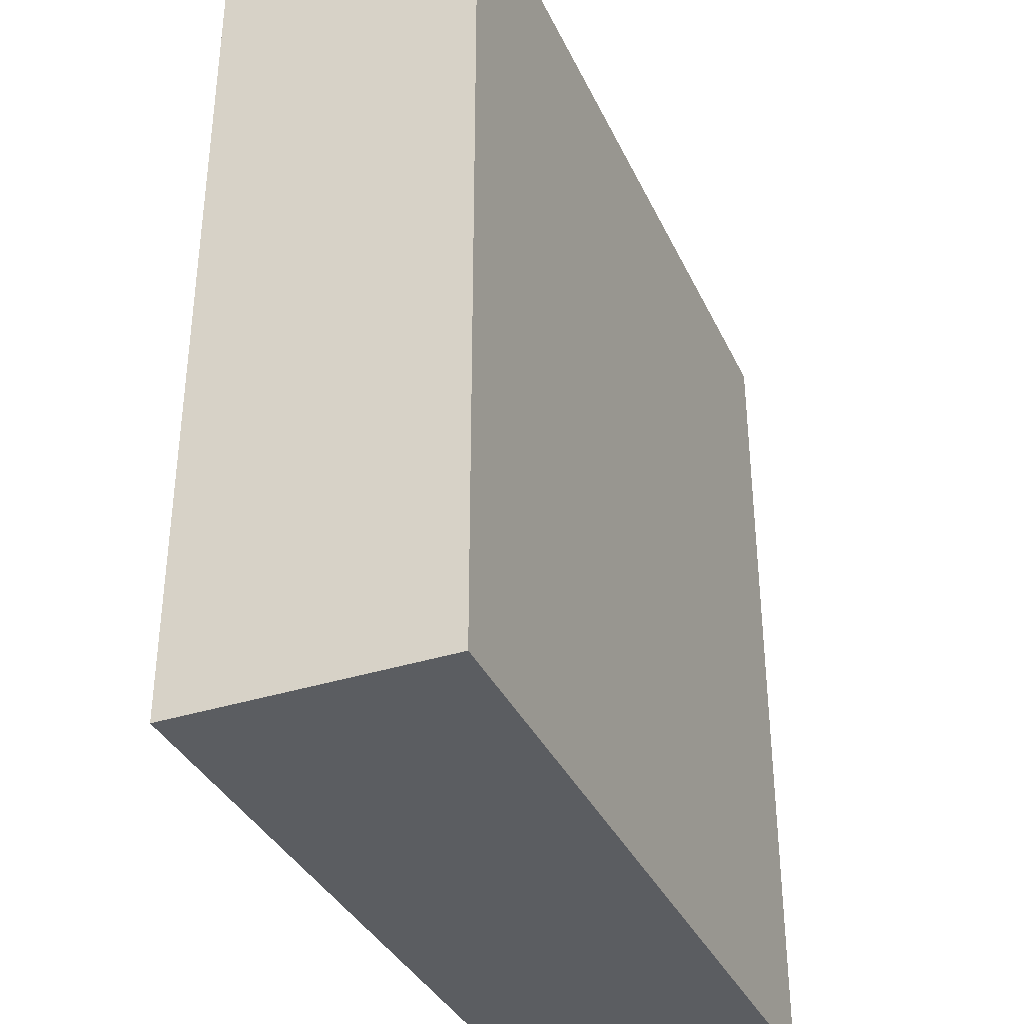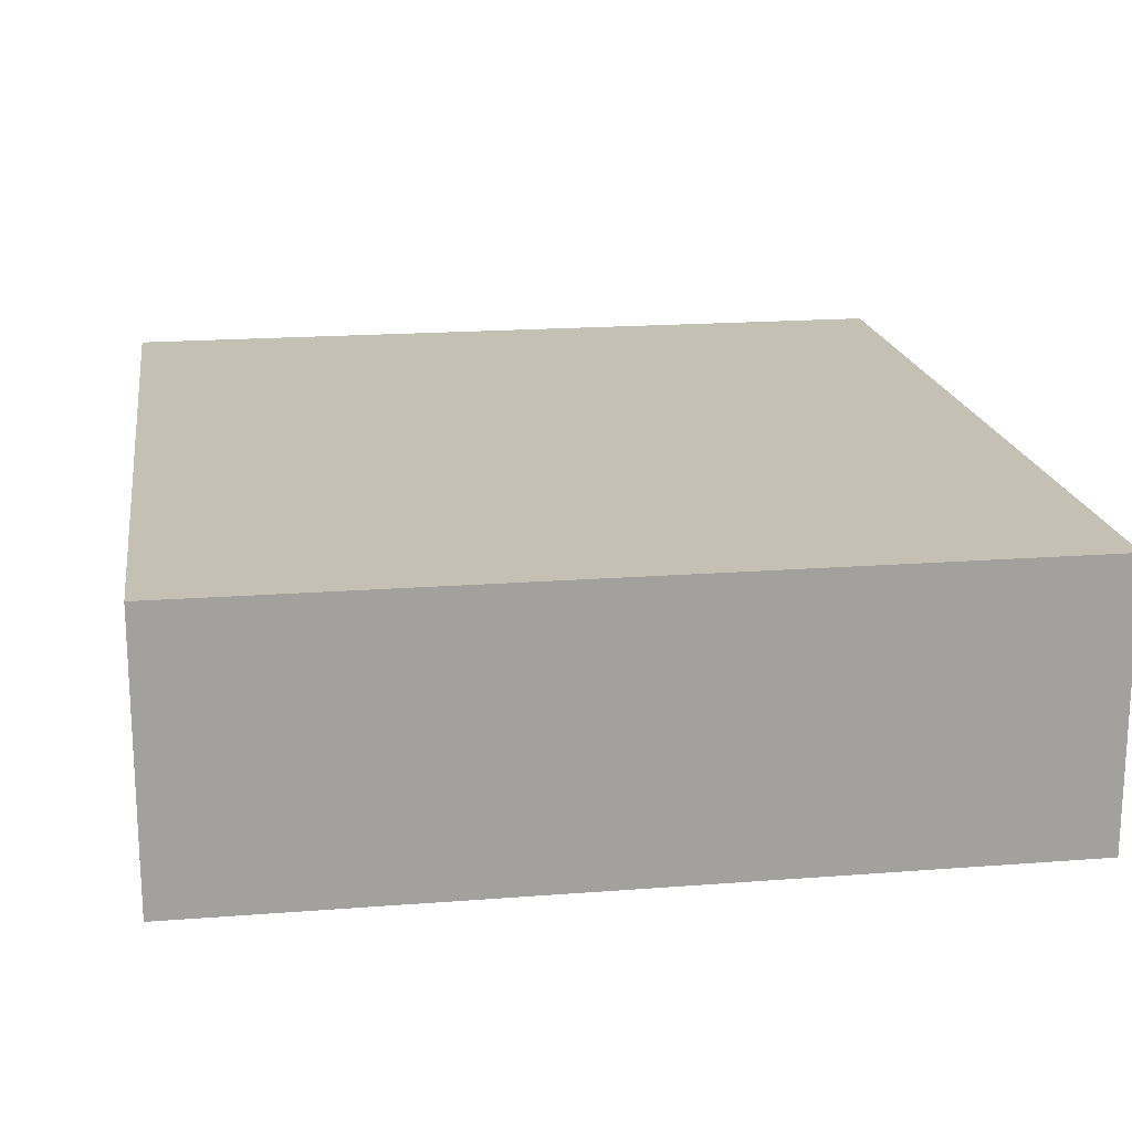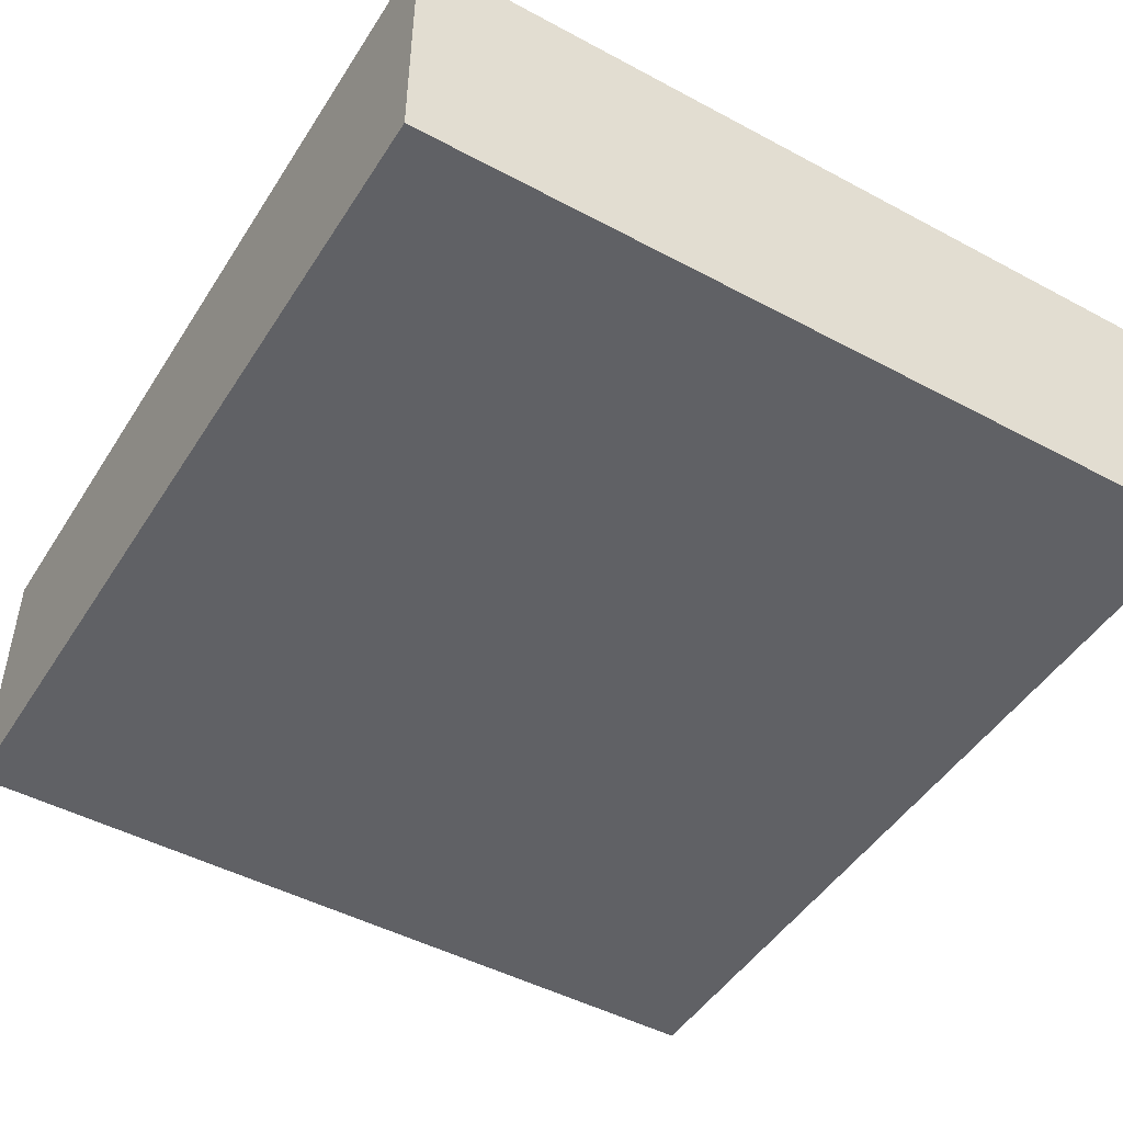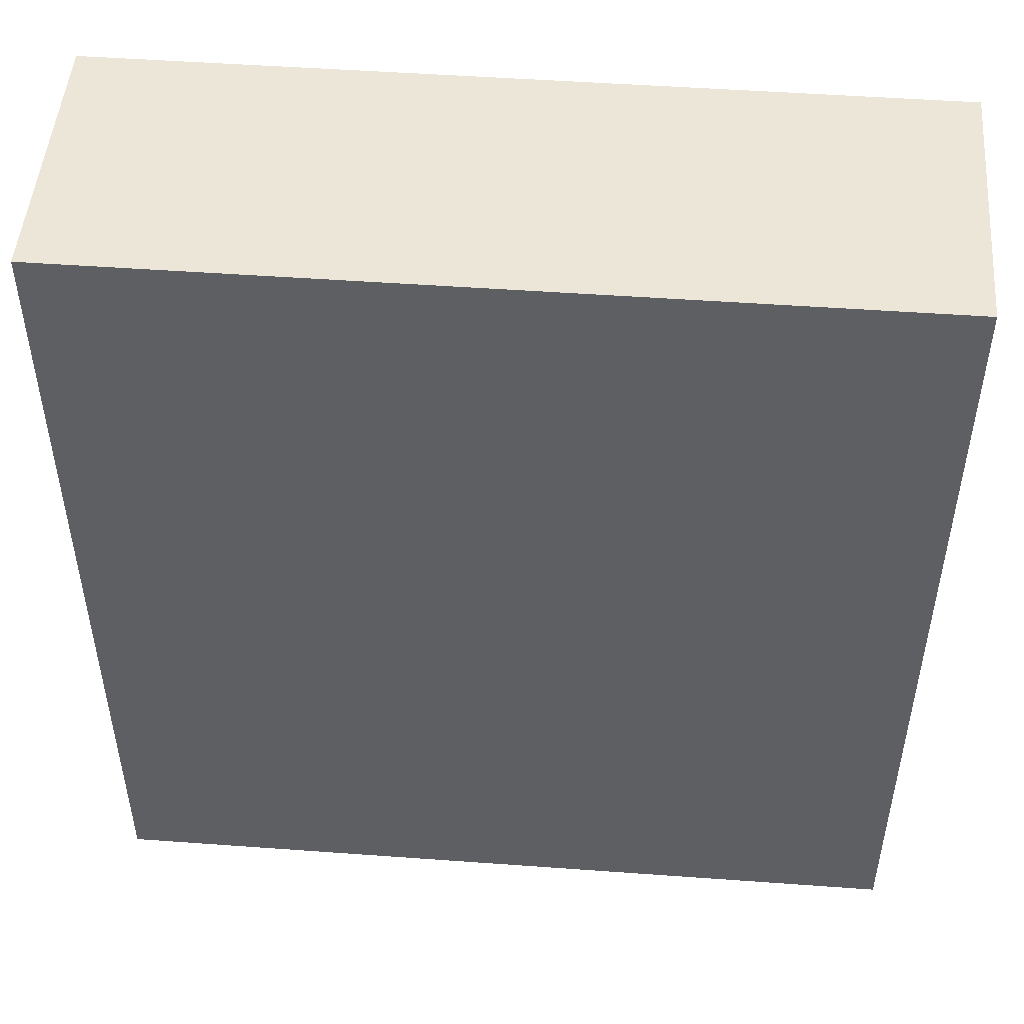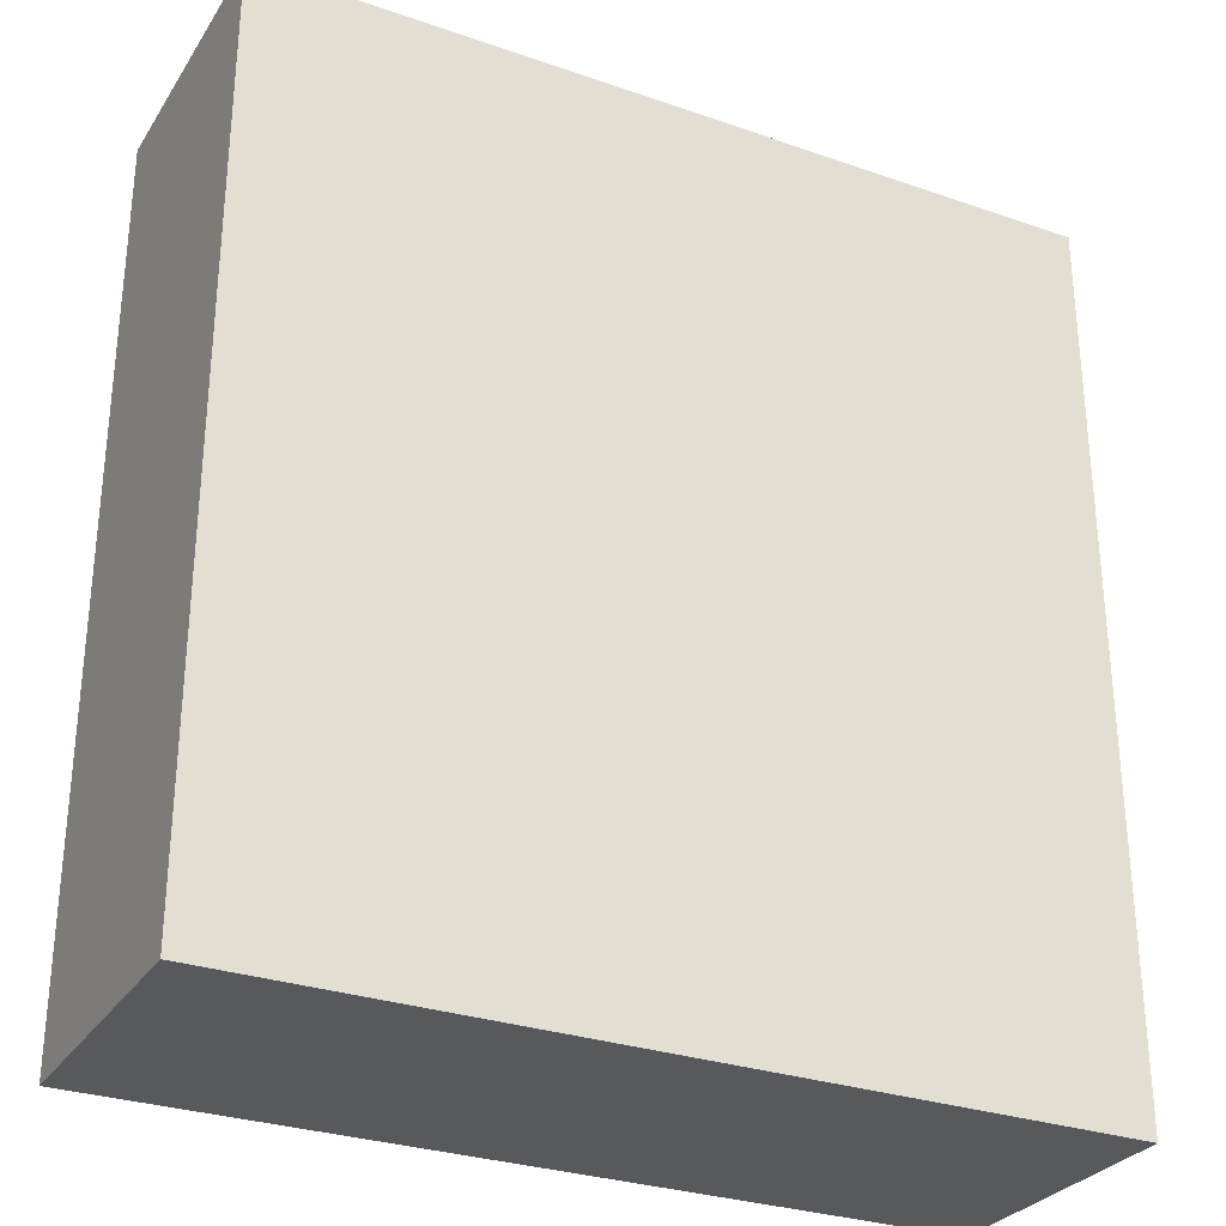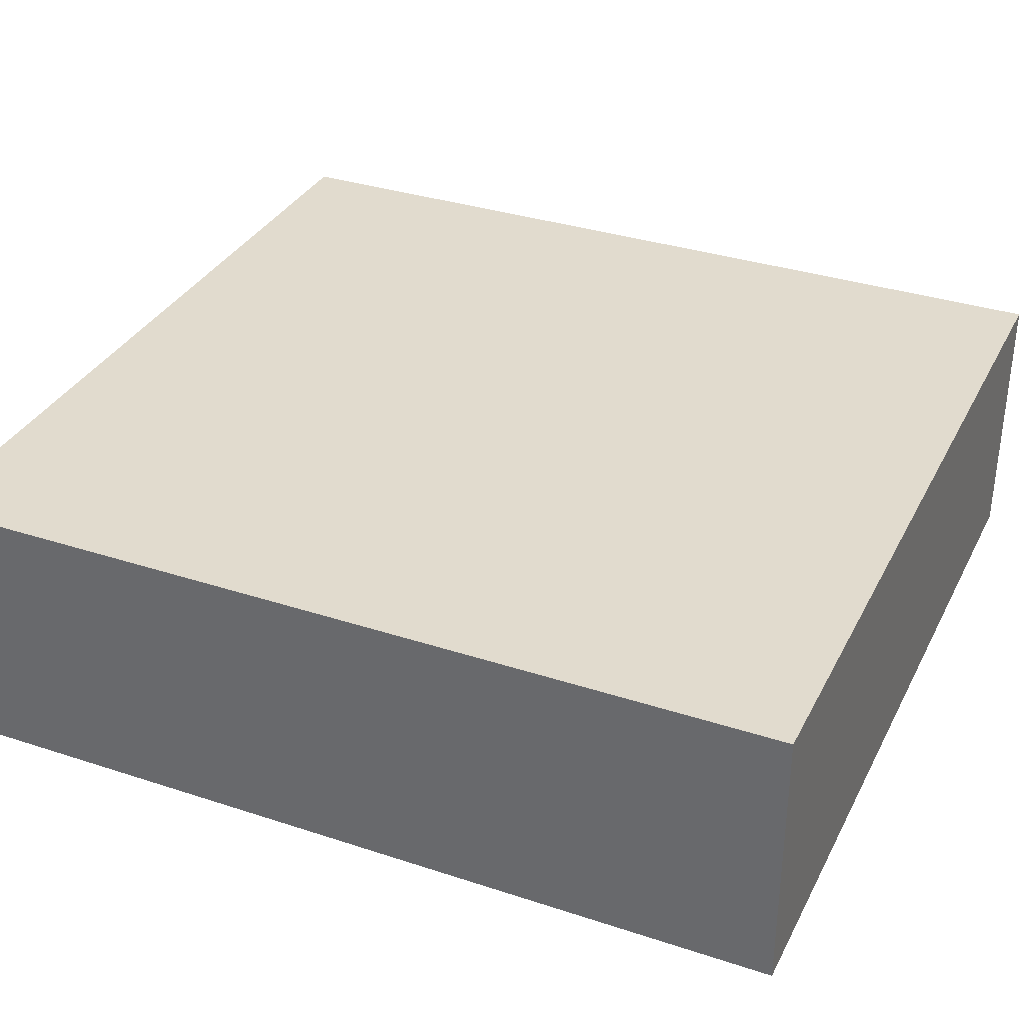
<metadata>
{"format":"obj","ext":"obj","renderer":"f3d","projection":"perspective","resolution":1024,"background":"white","views":[{"elev":-36.0,"azim":112.8,"up":"+Z"},{"elev":18.4,"azim":171.5,"up":"+Y"},{"elev":-47.6,"azim":148.9,"up":"+Y"},{"elev":49.3,"azim":-175.4,"up":"+Z"},{"elev":-29.6,"azim":-27.0,"up":"+Z"},{"elev":33.9,"azim":-66.0,"up":"+Y"}]}
</metadata>
<code>
v -52 -56 -112
v -52 -56 69
v -220 -56 69
v -220 -56 -112
v -220 0 69
v -52 0 69
v -220 0 -112
v -52 0 -112
f 1 2 3 4
f 5 3 2 6
f 1 4 7 8
f 4 3 5 7
f 5 6 8 7
f 6 2 1 8

</code>
